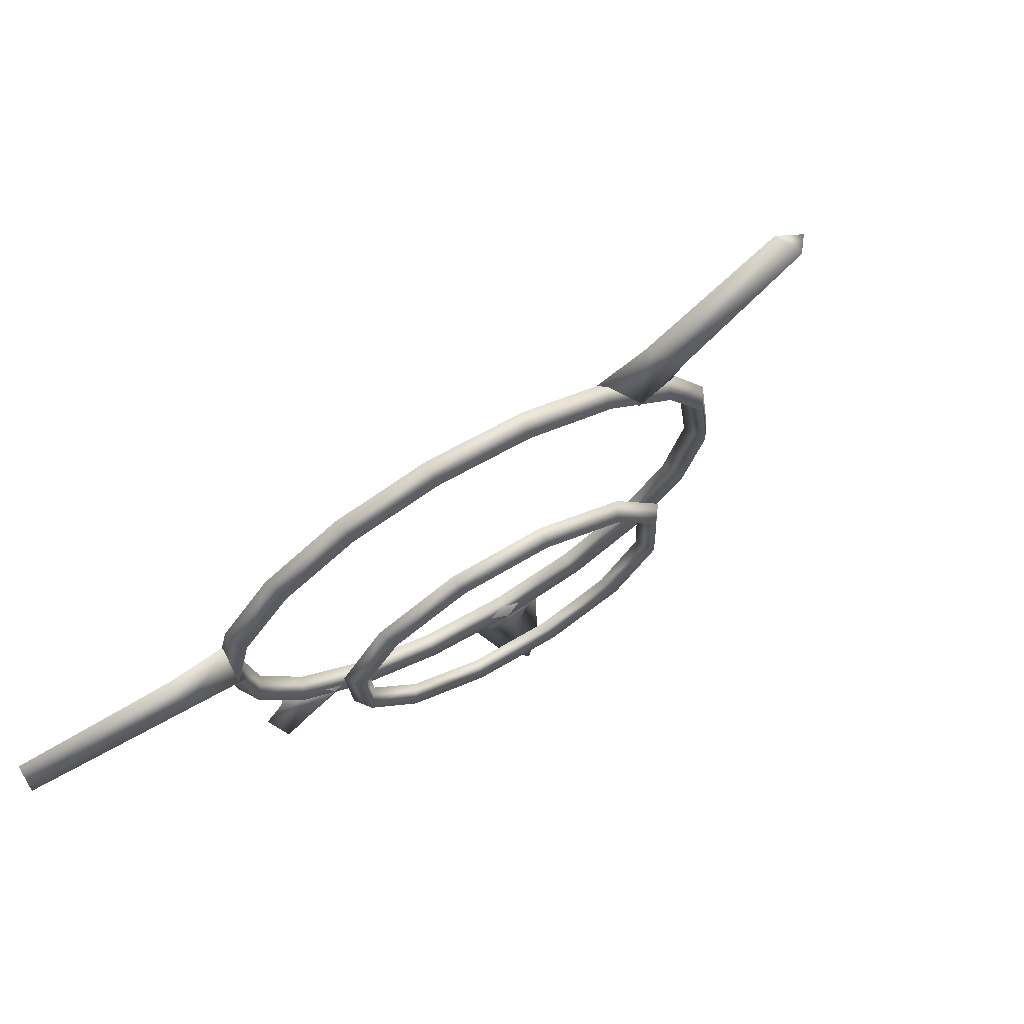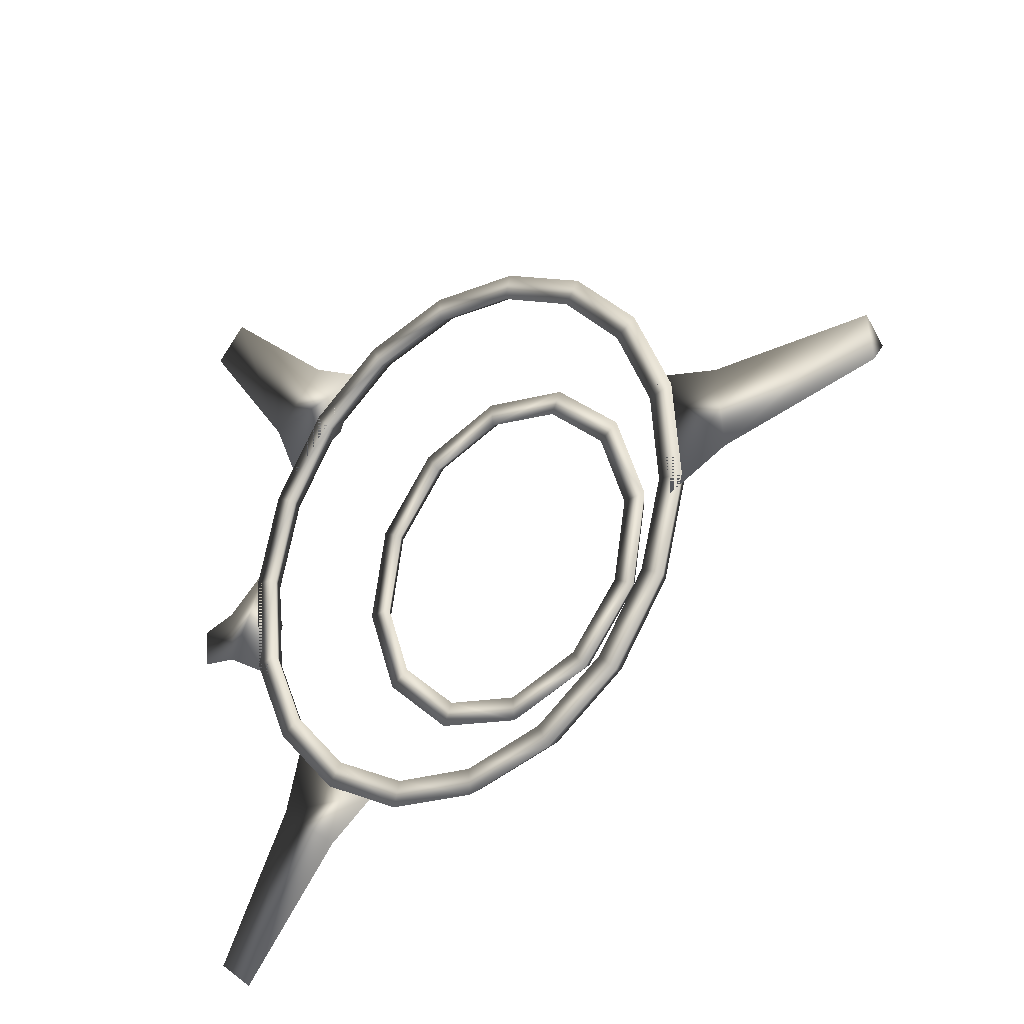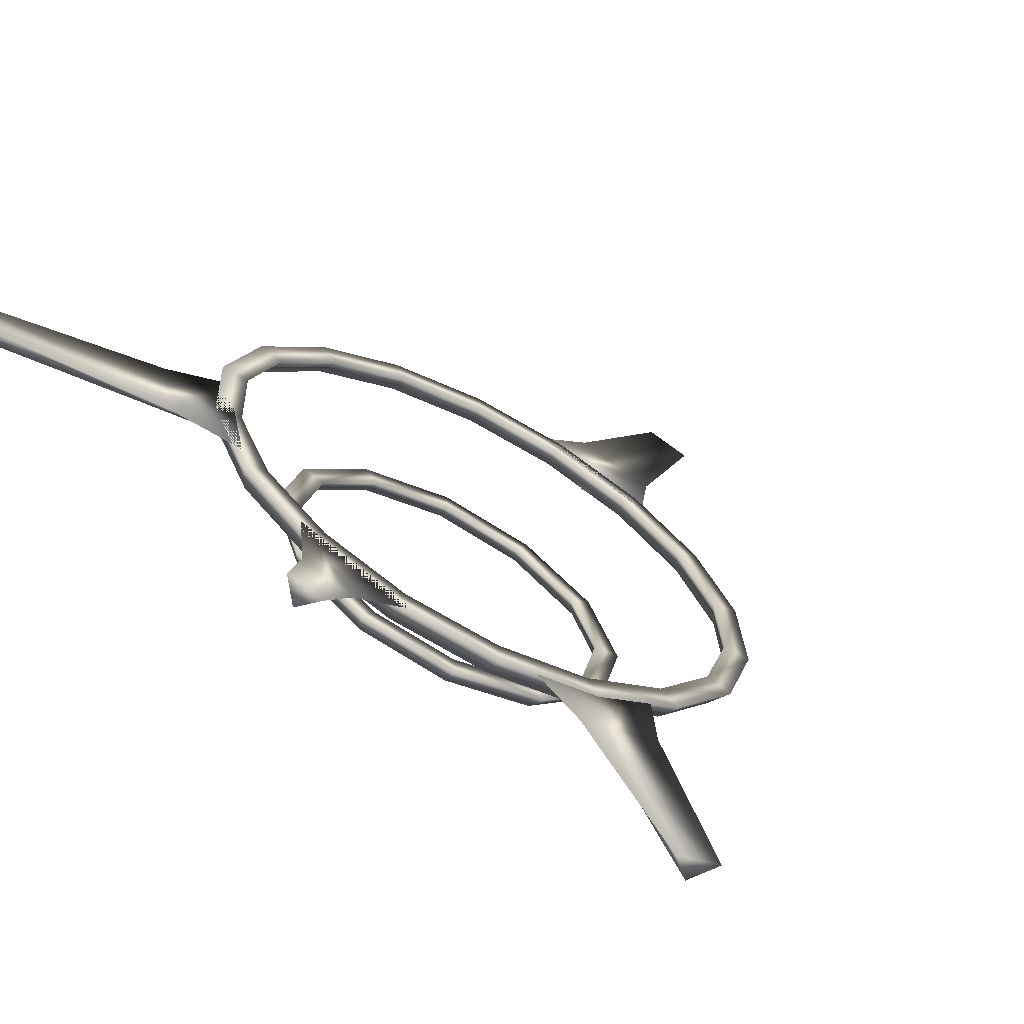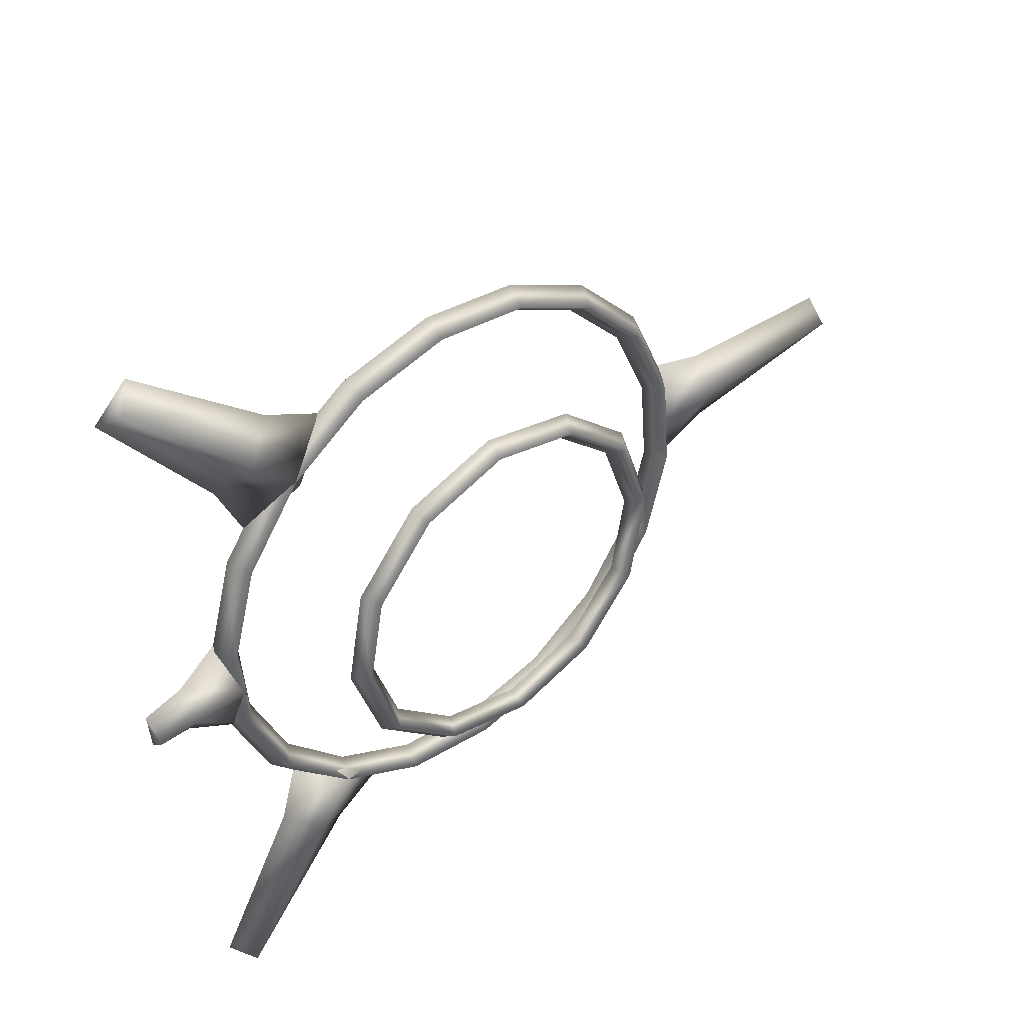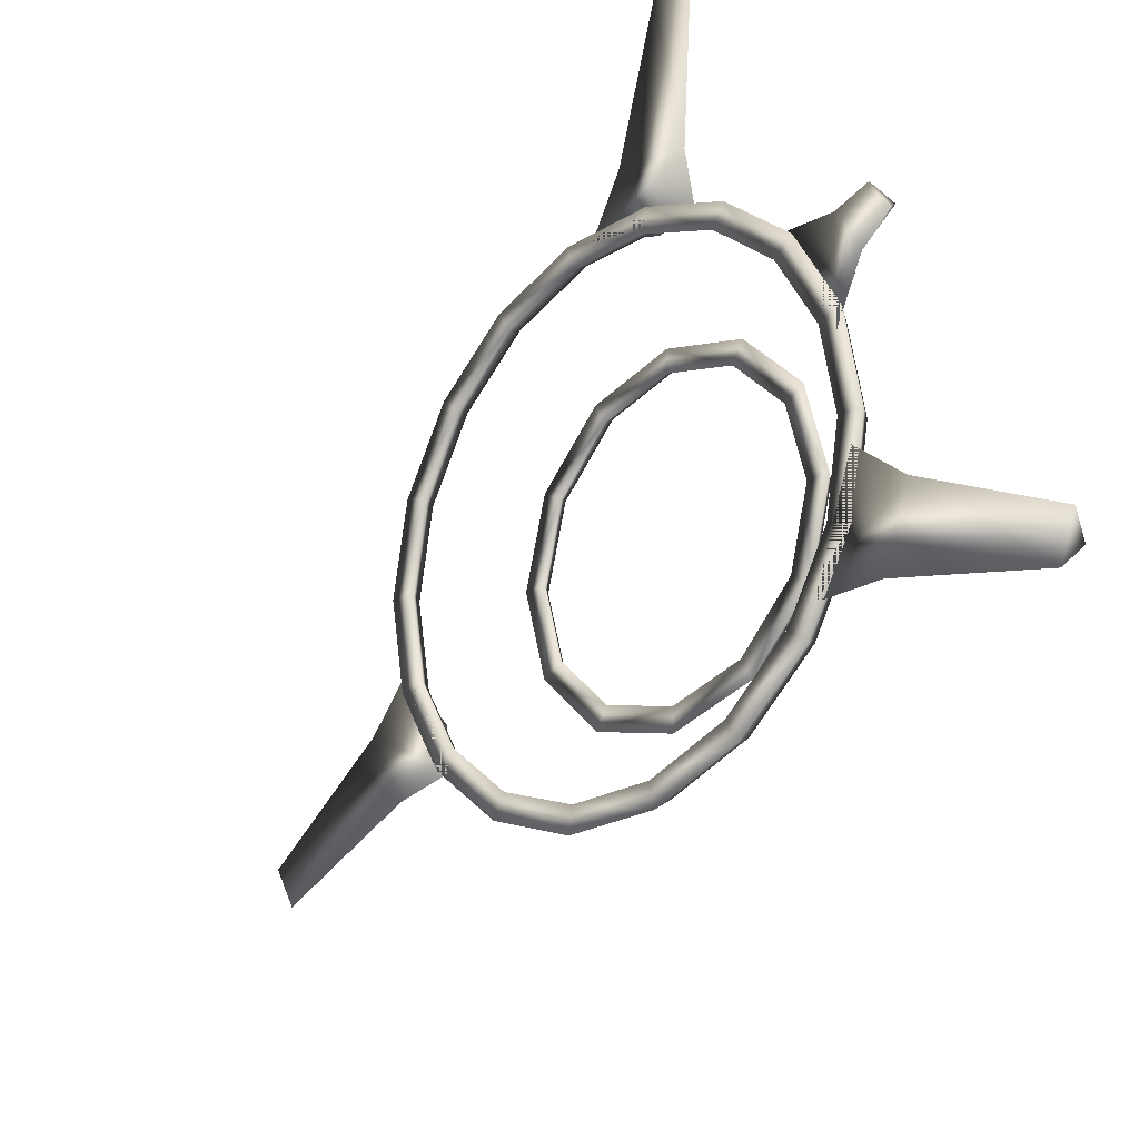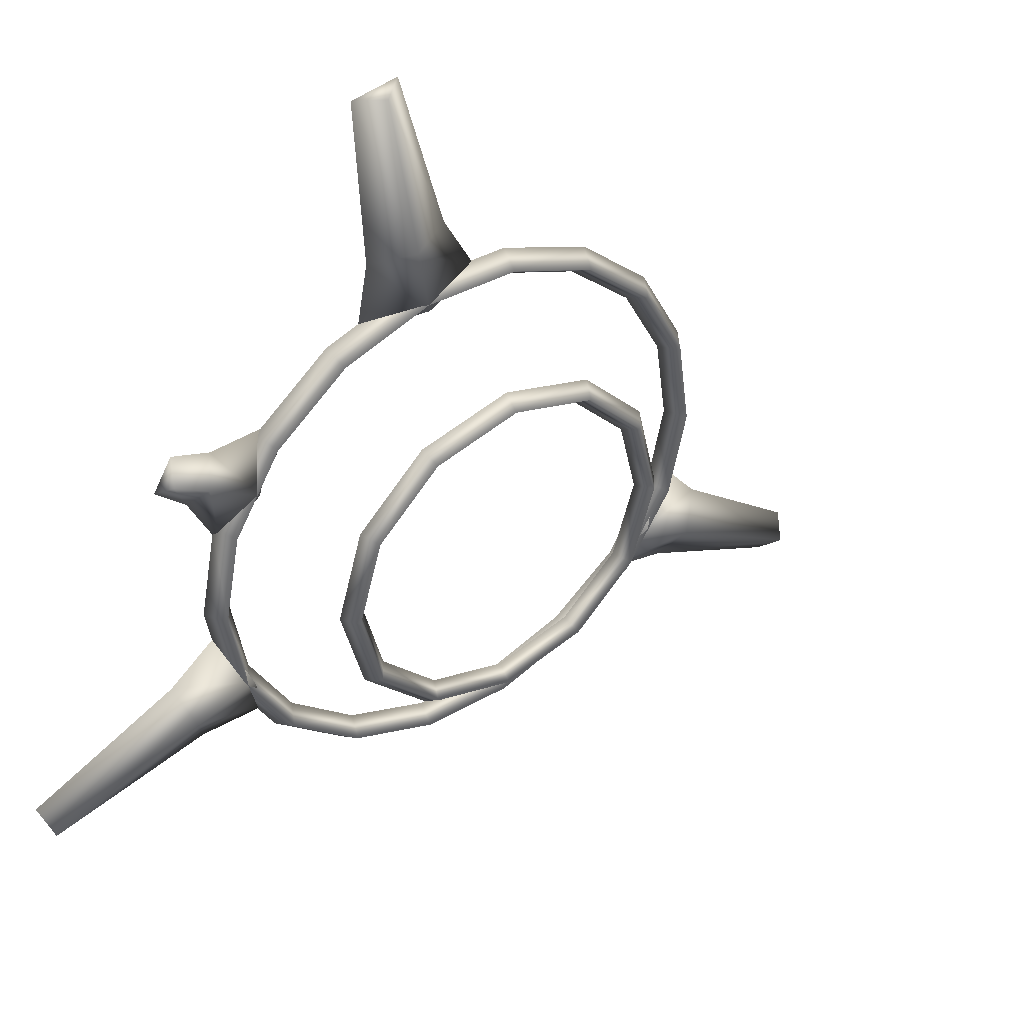
<metadata>
{"format":"obj","ext":"obj","renderer":"f3d","projection":"perspective","resolution":1024,"background":"white","views":[{"elev":9.3,"azim":-50.2,"up":"+Z"},{"elev":60.8,"azim":-93.8,"up":"+Z"},{"elev":66.9,"azim":-141.3,"up":"+Y"},{"elev":-45.6,"azim":-86.3,"up":"+Z"},{"elev":44.7,"azim":69.6,"up":"+Y"},{"elev":-68.0,"azim":-115.1,"up":"+Z"}]}
</metadata>
<code>
g OL_Marina_Original_Halo
v -0.01162 0.1047 -0.08781
v 0.02761 0.08629 -0.07241
v -0.02761 0.08629 -0.07241
v 1.49e-07 0.08054 -0.07927
v 1.49e-07 0.09889 -0.09467
v 0.01162 0.1047 -0.08781
v 0.008131 0.1174 -0.09852
v -0.008131 0.1174 -0.09852
v 1.49e-07 0.1117 -0.1054
v 0.09658 0.07971 -0.06689
v 0.104 0.03927 -0.03295
v 0.06855 0.07167 -0.06014
v 0.08629 0.04971 -0.0534
v 0.1079 0.06361 -0.06506
v 0.1192 0.05902 -0.04952
v 0.1682 0.09812 -0.08233
v 0.1554 0.1099 -0.09221
v 0.1618 0.09825 -0.09413
v -0.09658 0.07971 -0.06689
v -0.06855 0.07167 -0.06014
v -0.104 0.03927 -0.03295
v -0.08629 0.04971 -0.0534
v -0.1079 0.06361 -0.06506
v -0.1192 0.05902 -0.04952
v -0.1682 0.09812 -0.08233
v -0.1554 0.1099 -0.09221
v -0.1618 0.09825 -0.09413
v -0.01764 -0.1079 0.09055
v -0.02761 -0.08629 0.07241
v 0.02761 -0.08629 0.07241
v -1.788e-07 -0.09205 0.06555
v -1.788e-07 -0.1137 0.08369
v 0.01764 -0.1079 0.09055
v 0.01003 -0.1618 0.1358
v -0.01003 -0.1618 0.1358
v -1.788e-07 -0.1676 0.1289
v 1.49e-07 0.03113 -0.06853
v 1.49e-07 0.03927 -0.07535
v 0.03926 0.03121 -0.06859
v -0.03926 0.03121 -0.06859
v 1.49e-07 0.03069 -0.07731
v 0.03395 0.02417 -0.06268
v 0.0366 0.02318 -0.07101
v 0.068 0.009192 -0.05012
v -0.0366 0.02318 -0.07101
v 0.0634 0.002652 -0.05378
v -0.03395 0.02417 -0.06268
v 0.0588 0.005126 -0.04671
v -0.068 0.009192 -0.05012
v 0.07852 -0.02088 -0.02488
v -0.0634 0.002652 -0.05378
v 0.07321 -0.02539 -0.03026
v -0.0588 0.005126 -0.04671
v 0.0679 -0.02088 -0.02488
v -0.07852 -0.02088 -0.02488
v 0.068 -0.05095 0.0003496
v -0.07321 -0.02539 -0.03026
v 0.0634 -0.05343 -0.006727
v -0.0679 -0.02088 -0.02488
v 0.0588 -0.04689 -0.003062
v -0.068 -0.05095 0.0003496
v 0.03926 -0.07297 0.01882
v -0.0634 -0.05343 -0.006727
v 0.0366 -0.07396 0.0105
v -1.788e-07 -0.08103 0.02558
v 0.03395 -0.06593 0.01291
v -0.0588 -0.04689 -0.003062
v -1.788e-07 -0.08147 0.0168
v -0.03926 -0.07297 0.01882
v -0.0366 -0.07396 0.0105
v -0.03395 -0.06593 0.01291
v -1.788e-07 -0.0729 0.01876
v 0.1085 -0.03605 0.0185
v 0.1138 -0.03174 0.02664
v 0.1212 -1.49e-07 1.788e-07
v 0.1155 -0.005782 -0.006891
v 0.1032 -0.02879 0.02416
v 0.1099 -1.49e-07 1.788e-07
v 0.08417 -0.0541 0.0454
v 0.1138 0.03174 -0.02663
v 0.08849 -0.06266 0.04084
v 0.1085 0.02448 -0.03229
v 0.09281 -0.05966 0.05006
v 0.1032 0.02879 -0.02416
v 0.05494 -0.07289 0.06116
v 0.09281 0.05966 -0.05006
v 0.05776 -0.08241 0.05741
v 0.08849 0.0511 -0.05462
v 0.06058 -0.08037 0.06744
v 0.08417 0.0541 -0.0454
v 0.01908 -0.08289 0.06955
v 0.06058 0.08037 -0.06744
v 0.02006 -0.09293 0.06623
v 0.05776 0.07085 -0.07119
v 0.02104 -0.0914 0.07669
v 0.05494 0.07289 -0.06116
v -0.01908 -0.08289 0.06955
v 0.02104 0.0914 -0.07669
v -0.02006 -0.09293 0.06623
v 0.02006 0.08136 -0.08001
v -0.02104 -0.0914 0.07669
v 0.01908 0.08289 -0.06955
v -0.05494 -0.07289 0.06116
v -0.02104 0.0914 -0.07669
v -0.05776 -0.08241 0.05741
v -0.02006 0.08136 -0.08001
v -0.06058 -0.08037 0.06744
v -0.01908 0.08289 -0.06955
v -0.08417 -0.0541 0.0454
v -0.06058 0.08037 -0.06744
v -0.08849 -0.06266 0.04084
v -0.05776 0.07085 -0.07119
v -0.09281 -0.05966 0.05006
v -0.05494 0.07289 -0.06116
v -0.1032 -0.02879 0.02416
v -0.09281 0.05966 -0.05006
v -0.1085 -0.03605 0.0185
v -0.08849 0.0511 -0.05462
v -0.1138 -0.03174 0.02664
v -0.08417 0.0541 -0.0454
v -0.1099 -1.49e-07 1.788e-07
v -0.1138 0.03174 -0.02663
v -0.1155 -0.005782 -0.006891
v -0.1085 0.02448 -0.03229
v -0.1212 -1.49e-07 1.788e-07
v -0.1032 0.02879 -0.02416
g OL_Marina_Original_Halo_0
f 3 2 1
f 3 1 4
f 3 4 2
f 2 4 5
f 1 5 4
f 2 6 1
f 6 2 5
f 6 7 1
f 1 8 5
f 7 8 1
f 6 5 9
f 8 9 5
f 8 7 9
f 7 6 9
f 12 11 10
f 12 10 13
f 12 13 11
f 11 13 14
f 10 14 13
f 11 15 10
f 15 11 14
f 15 16 10
f 10 17 14
f 16 17 10
f 15 14 18
f 17 18 14
f 17 16 18
f 16 15 18
f 21 20 19
f 19 20 22
f 22 20 21
f 22 21 23
f 23 19 22
f 24 21 19
f 21 24 23
f 25 24 19
f 26 19 23
f 26 25 19
f 24 25 27
f 23 24 27
f 25 26 27
f 27 26 23
f 30 29 28
f 28 29 31
f 31 29 30
f 31 30 32
f 32 28 31
f 33 30 28
f 30 33 32
f 34 33 28
f 35 28 32
f 35 34 28
f 33 34 36
f 32 33 36
f 34 35 36
f 36 35 32
f 39 38 37
f 38 40 37
f 38 39 41
f 40 38 41
f 42 39 37
f 39 43 41
f 37 41 43
f 42 37 43
f 39 44 43
f 44 39 42
f 41 37 45
f 45 40 41
f 42 43 46
f 44 46 43
f 40 47 37
f 37 47 45
f 48 44 42
f 48 42 46
f 49 40 45
f 40 49 47
f 44 50 46
f 50 44 48
f 45 47 51
f 51 49 45
f 48 46 52
f 50 52 46
f 49 53 47
f 47 53 51
f 54 50 48
f 54 48 52
f 55 49 51
f 49 55 53
f 50 56 52
f 56 50 54
f 51 53 57
f 57 55 51
f 54 52 58
f 56 58 52
f 55 59 53
f 53 59 57
f 60 56 54
f 60 54 58
f 61 55 57
f 55 61 59
f 56 62 58
f 62 56 60
f 57 59 63
f 63 61 57
f 60 58 64
f 62 64 58
f 62 65 64
f 66 62 60
f 66 60 64
f 65 62 66
f 61 67 59
f 59 67 63
f 66 64 68
f 65 68 64
f 69 61 63
f 61 69 67
f 63 67 70
f 70 69 63
f 65 69 70
f 68 65 70
f 69 71 67
f 67 71 70
f 69 65 71
f 70 71 68
f 72 65 66
f 72 66 68
f 65 72 71
f 71 72 68
f 75 74 73
f 76 75 73
f 74 75 77
f 73 77 76
f 75 78 77
f 77 78 76
f 79 77 73
f 74 77 79
f 80 75 76
f 75 80 78
f 73 74 81
f 81 79 73
f 76 78 82
f 82 80 76
f 83 74 79
f 74 83 81
f 80 84 78
f 78 84 82
f 85 79 81
f 83 79 85
f 86 80 82
f 80 86 84
f 81 83 87
f 87 85 81
f 82 84 88
f 88 86 82
f 89 83 85
f 83 89 87
f 86 90 84
f 84 90 88
f 91 85 87
f 89 85 91
f 92 86 88
f 86 92 90
f 87 89 93
f 93 91 87
f 88 90 94
f 94 92 88
f 95 89 91
f 89 95 93
f 92 96 90
f 90 96 94
f 97 91 93
f 95 91 97
f 98 92 94
f 92 98 96
f 93 95 99
f 99 97 93
f 94 96 100
f 100 98 94
f 101 95 97
f 95 101 99
f 98 102 96
f 96 102 100
f 103 97 99
f 101 97 103
f 104 98 100
f 98 104 102
f 99 101 105
f 105 103 99
f 100 102 106
f 106 104 100
f 107 101 103
f 101 107 105
f 104 108 102
f 102 108 106
f 109 103 105
f 107 103 109
f 110 104 106
f 104 110 108
f 105 107 111
f 111 109 105
f 106 108 112
f 112 110 106
f 113 107 109
f 107 113 111
f 110 114 108
f 108 114 112
f 115 109 111
f 113 109 115
f 116 110 112
f 110 116 114
f 111 113 117
f 117 115 111
f 112 114 118
f 118 116 112
f 119 113 115
f 113 119 117
f 116 120 114
f 114 120 118
f 121 115 117
f 119 115 121
f 122 116 118
f 116 122 120
f 117 119 123
f 123 121 117
f 118 120 124
f 124 122 118
f 125 119 121
f 119 125 123
f 125 122 124
f 123 125 124
f 122 126 120
f 120 126 124
f 122 125 126
f 125 121 126
f 126 121 123
f 124 126 123

</code>
